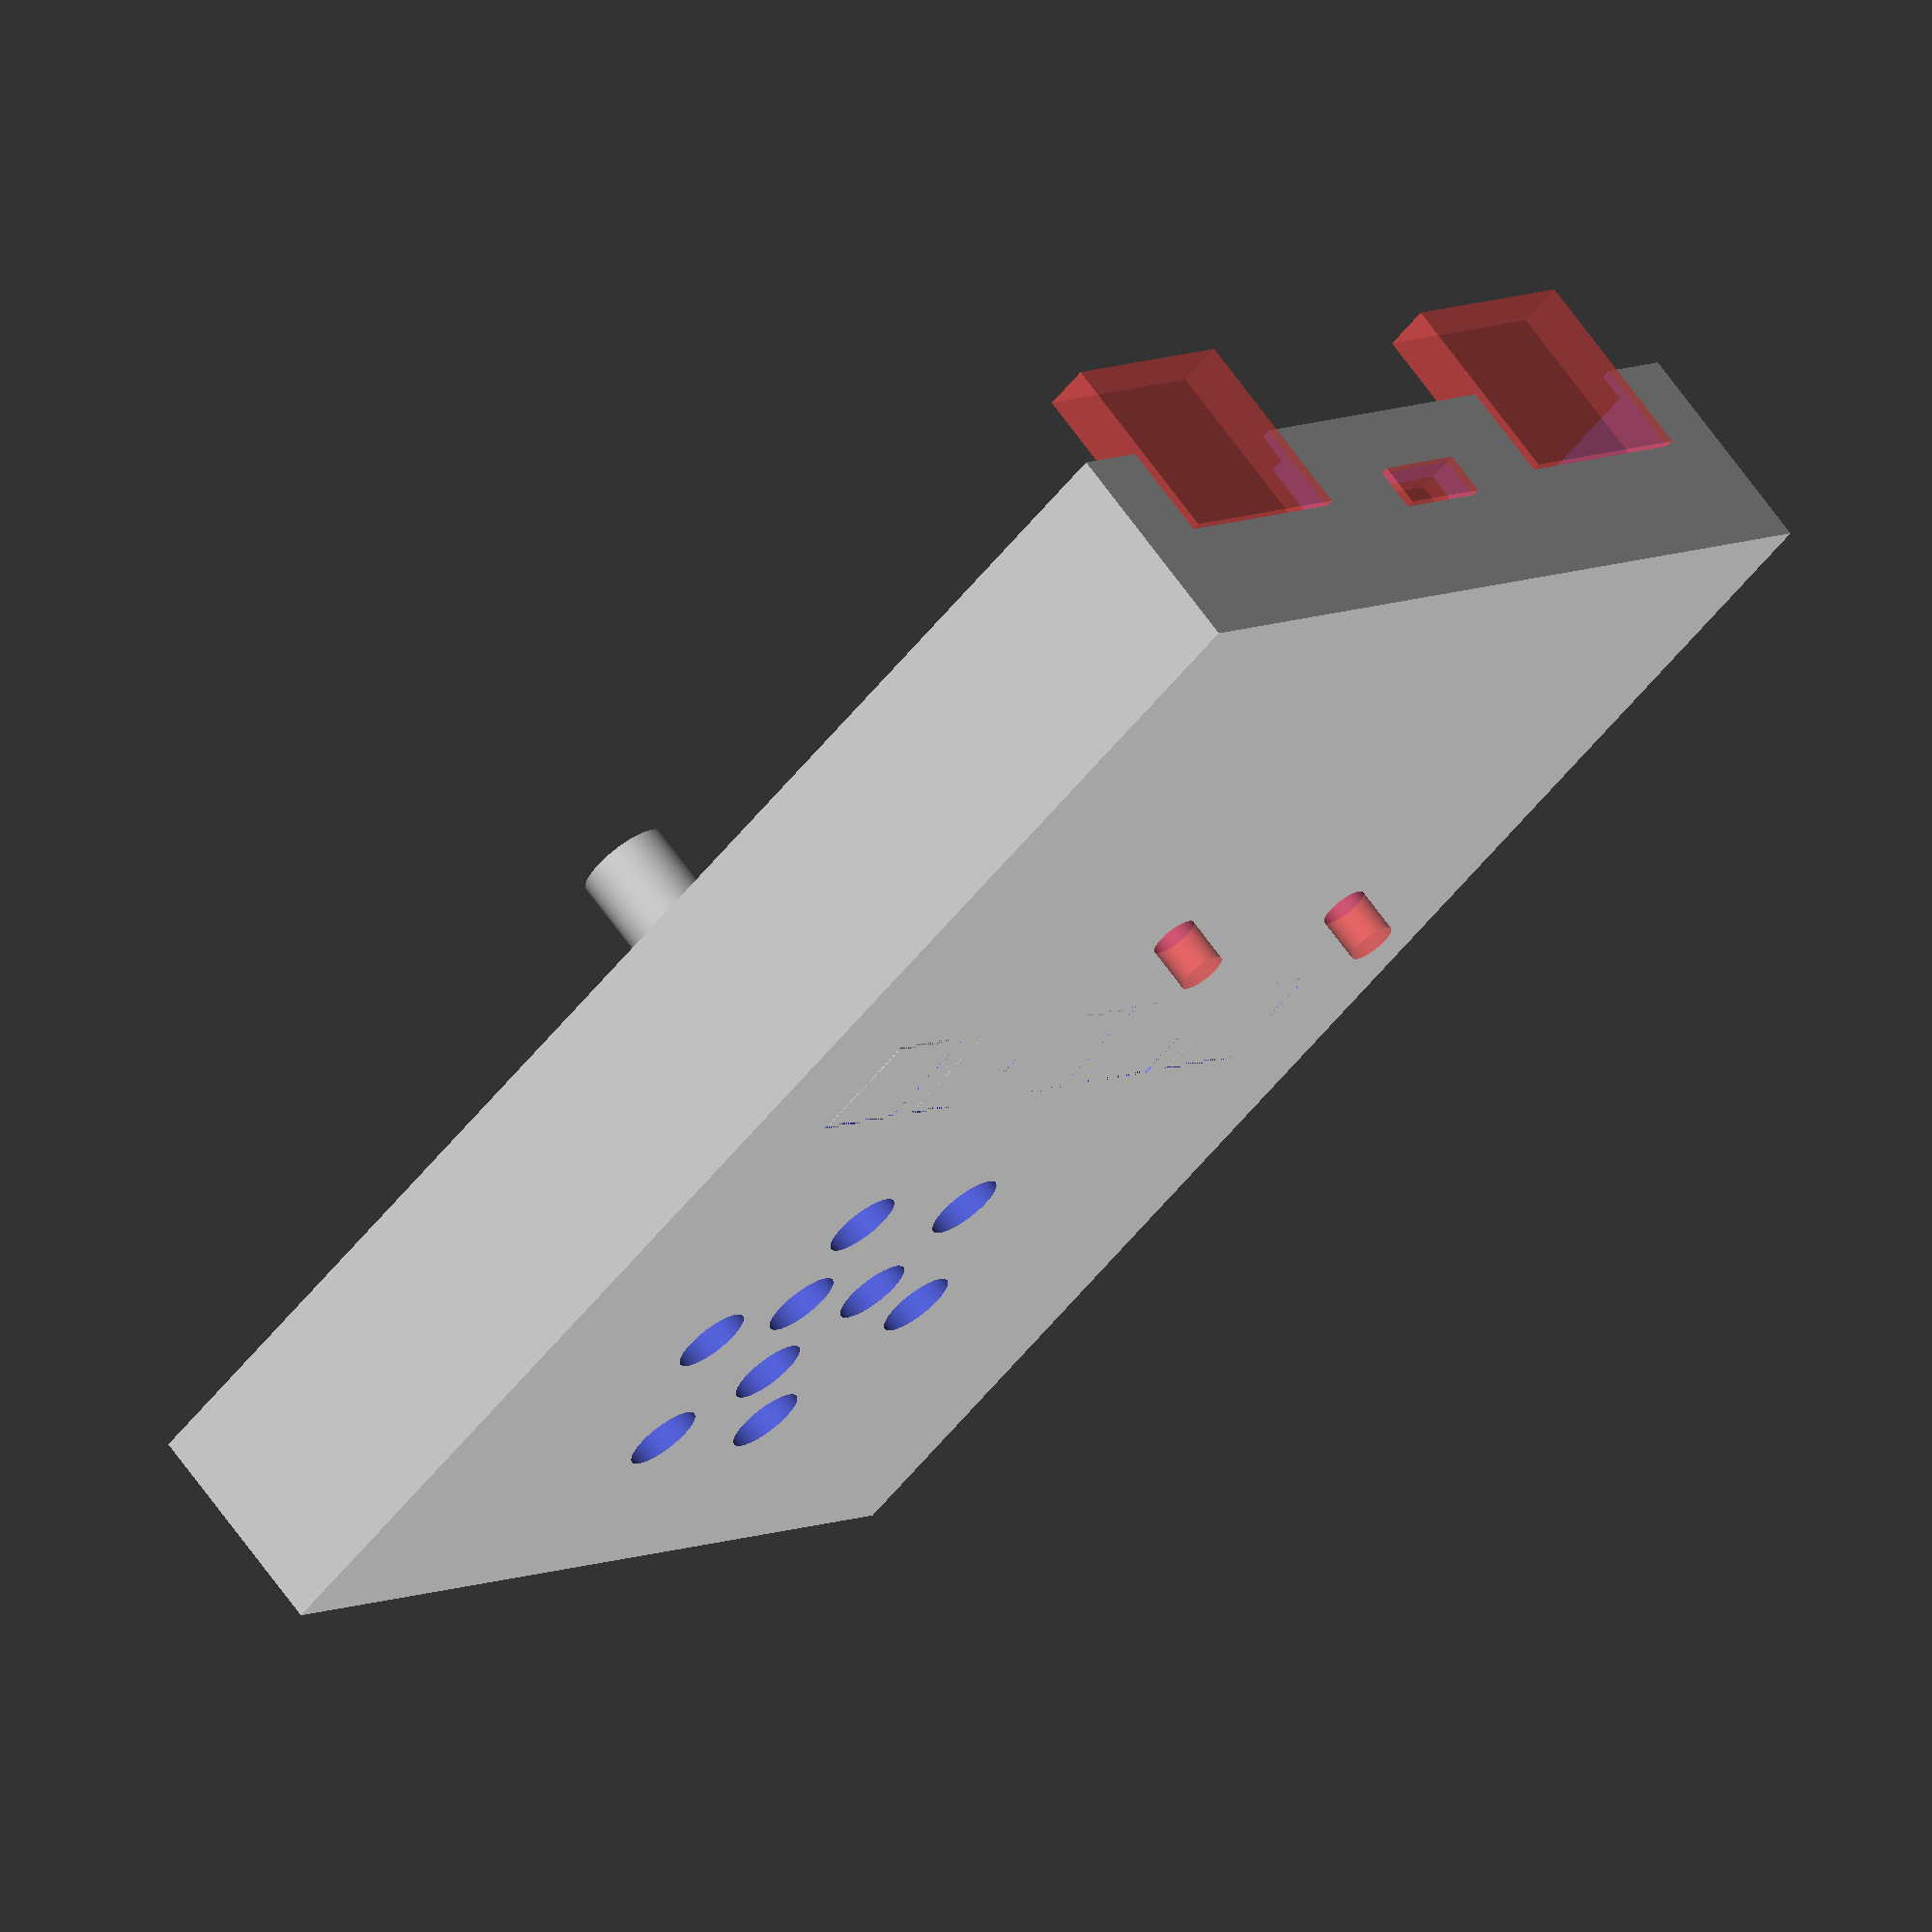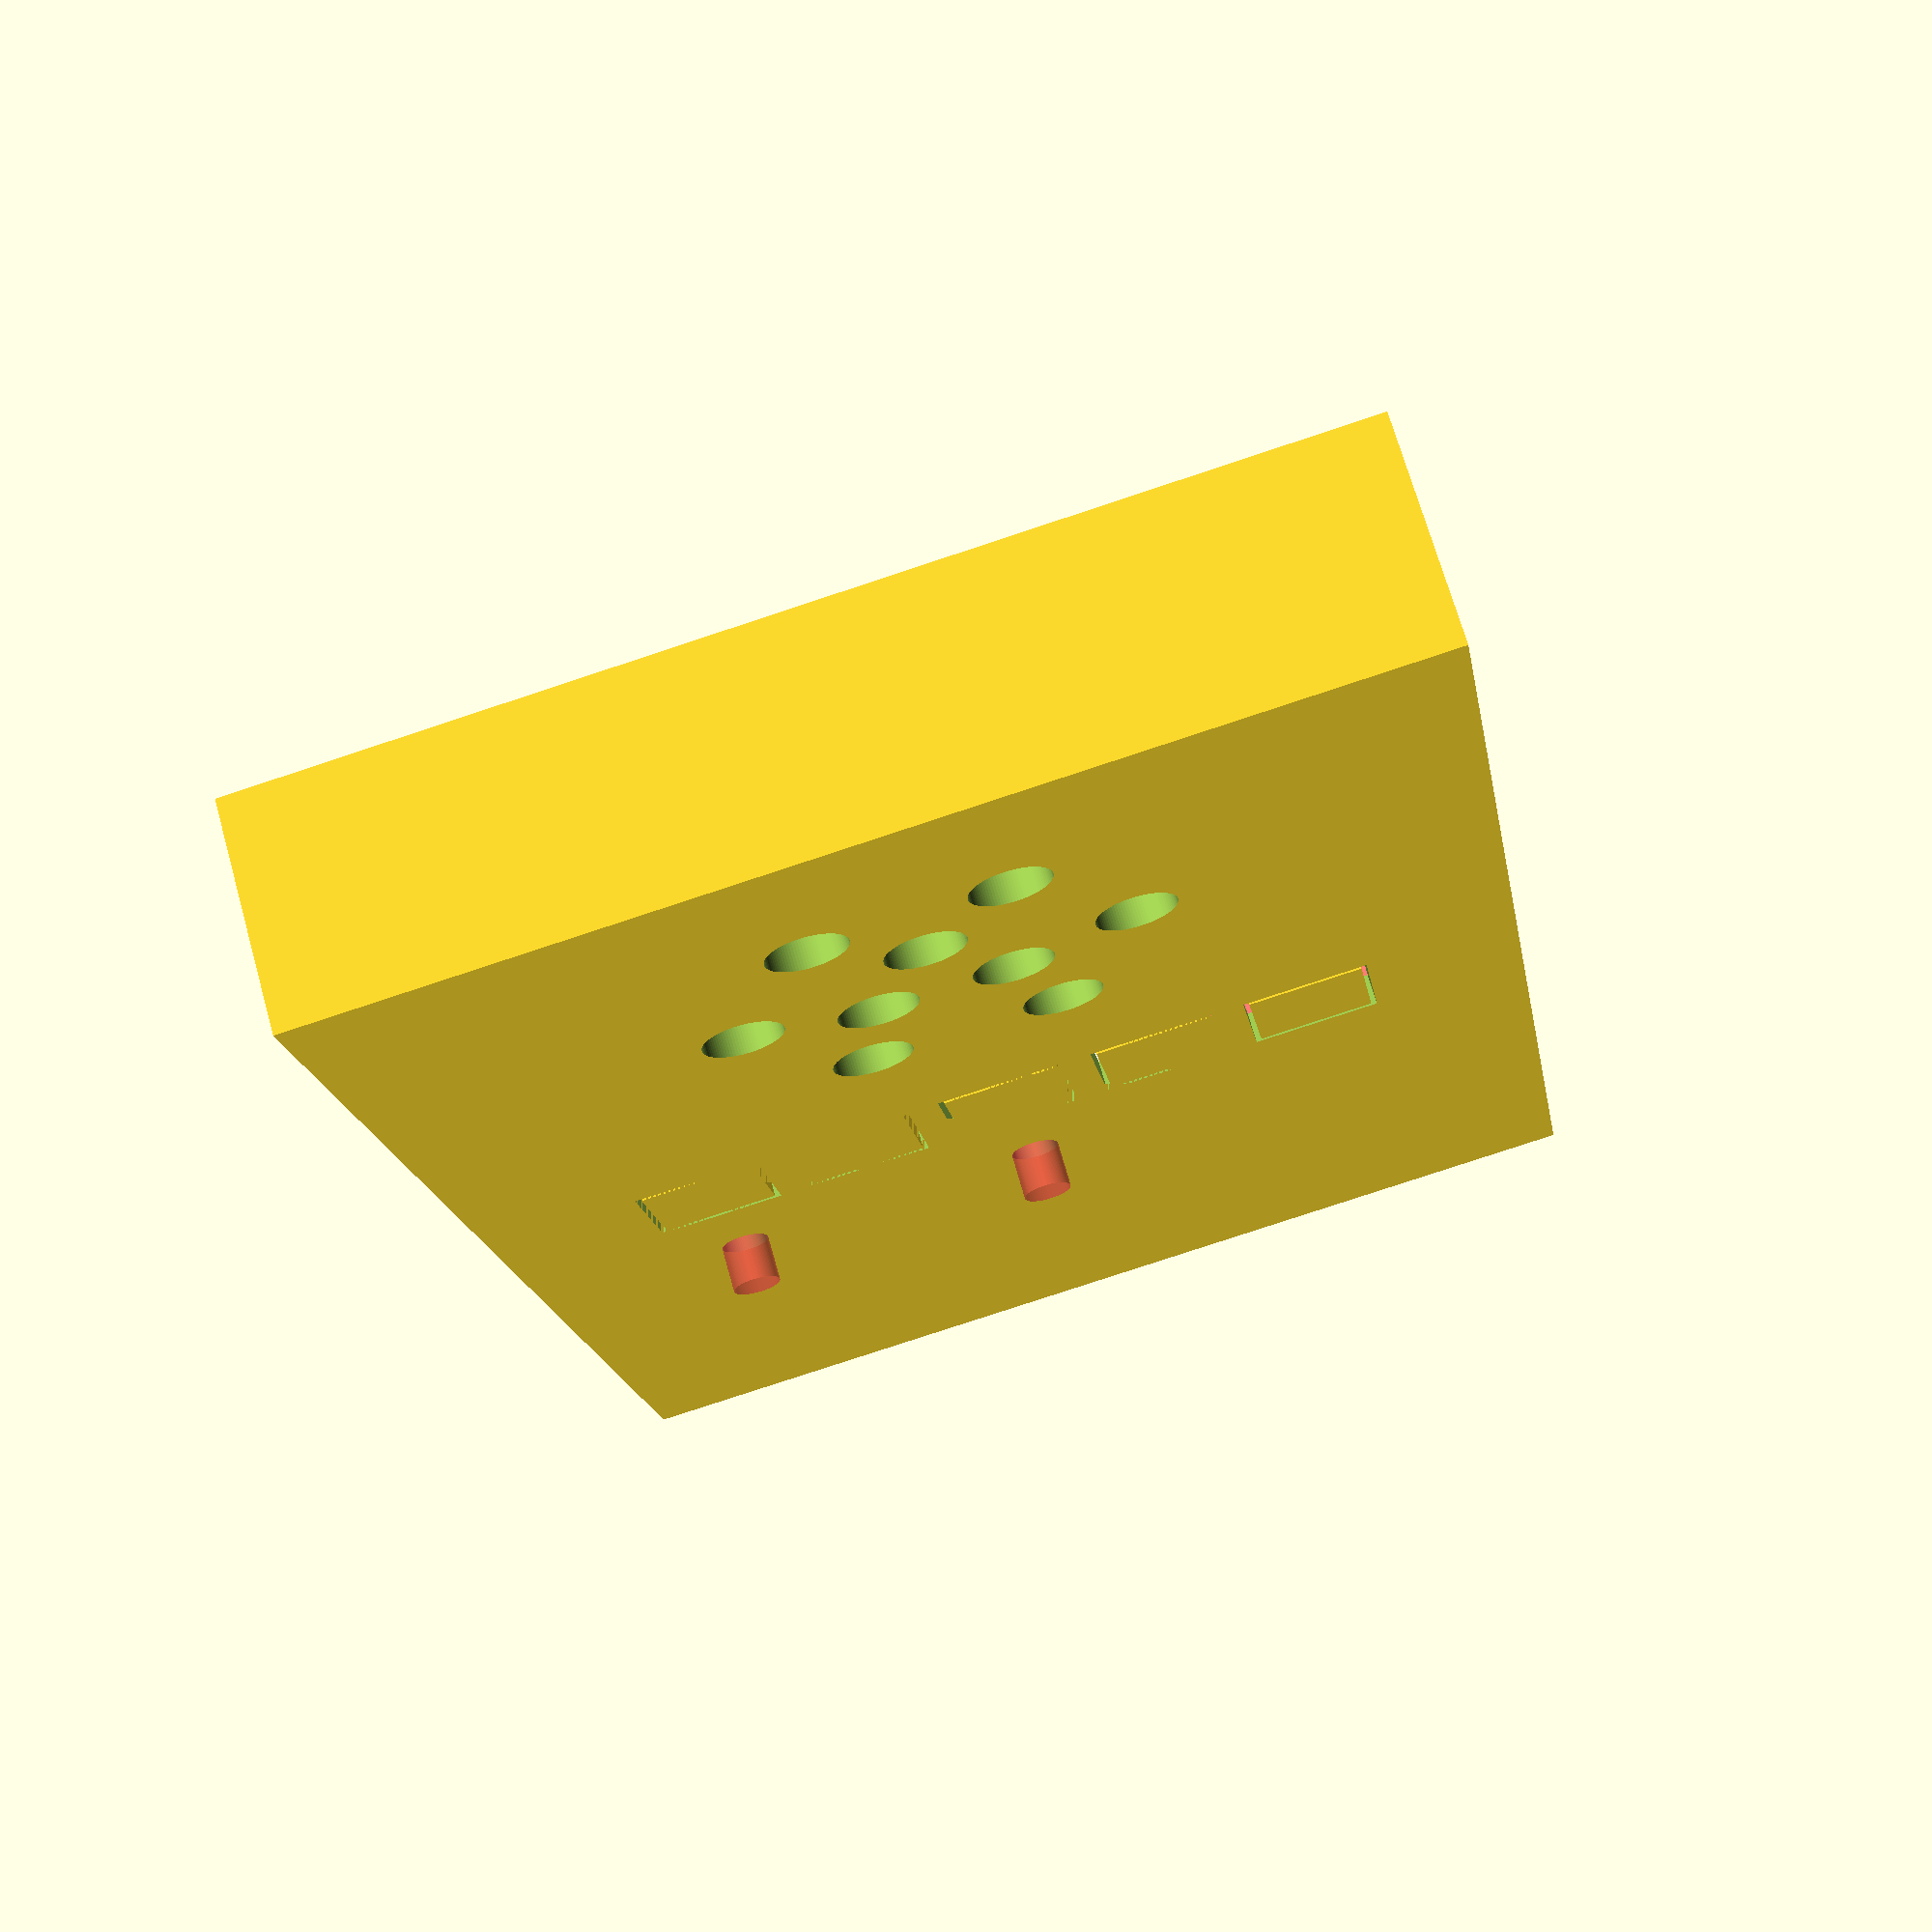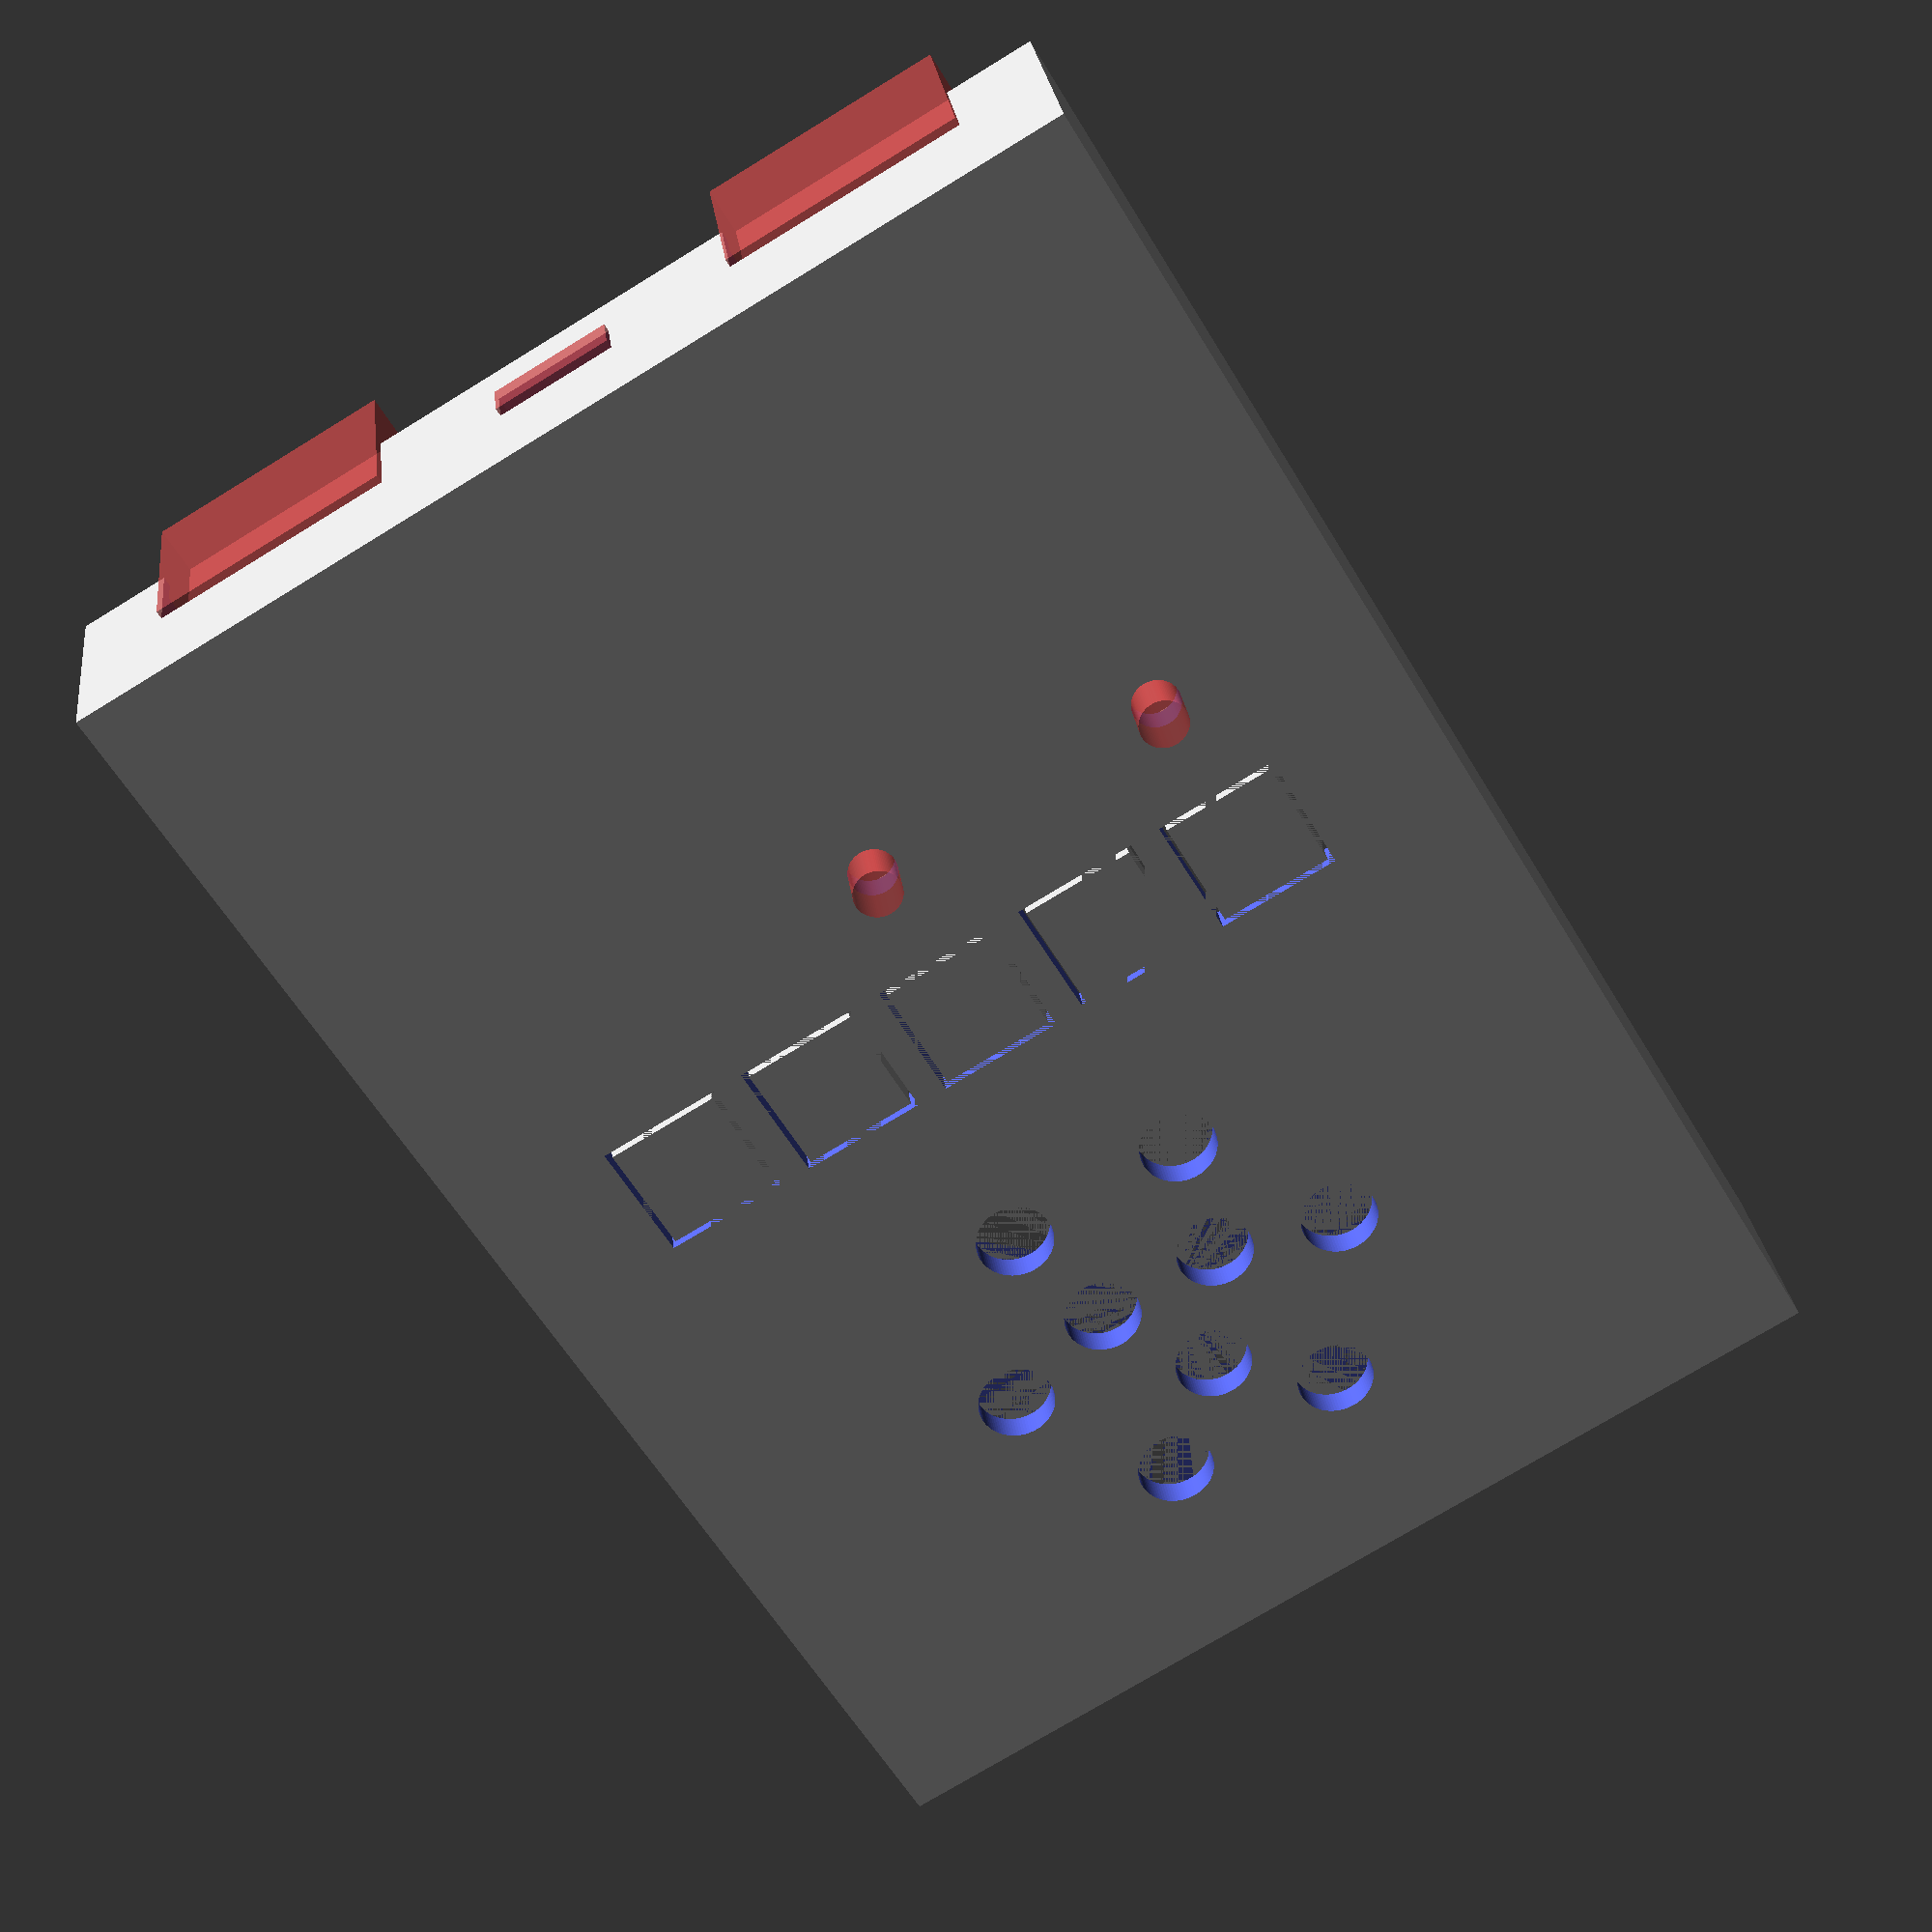
<openscad>
$fn = 90;

module column(x, y, h)
{	 
	translate([x, y, 0])
	{
		difference()
		{
			cylinder(d=6, h=h);
			cylinder(d=2.8, h=h+1);
		}
	}
}

module led_hole(x, y, z)
{	 
	translate([x, y, z])
	{
		cylinder(d=3.1, h=10);
	}
}

module btnSlit(x, y)
{	 
	translate([x, y, -2])
	difference()
	{	 
		translate([-4, -4, 0])
			cube([8, 8, 3]);
	  
		translate([-7.3/2, -7.3/2, 0])
			cube([7.3, 7.3, 3]);		
	}
}

module btn(x, y)
{	 
	translate([x, y, 0])
	{			 
		cylinder(d=4, h=13.5);
		
		difference()
		{
			translate([-10, -1.5, 0])
				cube([9, 3, 1 + 1.3]);
			
			translate([-8, -1.5, 0])
				cube([6, 3, 1]);
		}
	}
	
}

CLEARANCE = 0.2;
SPEAKER_DIA = 40;
PCB_LEN = 52.4	+ CLEARANCE*2 + SPEAKER_DIA;
PCB_W  = 31.9*2 + CLEARANCE*2;
WALL_HEIGHT = 6.3+6;

COLUMN_HEIGHT = 18.7;
PAD = 2;

SPEAKER_CENTER = PCB_LEN - SPEAKER_DIA / 2 - CLEARANCE - 2;

difference()
{
union()
{
translate([0, -PCB_W/2, 0])
{
	difference()
	{	 
		union()
		{	 
			translate([-1.5, -1.5, -2])
			{
				cube([PCB_LEN+3, PCB_W+3, WALL_HEIGHT+2]);
			}			 
		}

		translate([0, 0, 0])
		{
			cube([PCB_LEN, PCB_W, 30]);
		}
		
		translate([-0.9, -0.9, WALL_HEIGHT-2])
		{
			cube([PCB_LEN+1.5, PCB_W+1.5, 24]);
		}
		
		#led_hole(33,  -19.95 +PCB_W/2, -5);
		#led_hole(33,  0 +PCB_W/2, -5);
		
		//RJ45 1.
		#translate([-2, 20-15.7/2+PCB_W/2, 6])
		{
			cube([3, 15.7, 12.7]);
		}
		
		//RJ45 2.
		#translate([-2, -20-15.7/2+PCB_W/2, 6])
		{
			cube([3, 15.7, 12.7]);
		}		 

		//USB
		#translate([-2, -7.7/2+PCB_W/2, 7.7-2.8])
		{
			cube([3, 7.7, 2.8]);
		} 
		
		//speaker holes
		//#translate([4.7625 + 14, PCB_W/2 +15.5, -2])
		//rotate([0, 0, 45])
		//for(i=[-12:3:12])
		//{	 
		//	translate([i-1.5/2, abs(i) - 13, 0])
		//		cube([1.5, (13-abs(i))*2, 3]);
		//}
		
		for(i=[-19.95:9.975:19.95])
		{
			btnSlit(45.4025 + CLEARANCE - 1.3, i + PCB_W/2);	
		}
		
	}
}


column(45.4025 + CLEARANCE, -27.94, COLUMN_HEIGHT);
column(45.4025 + CLEARANCE, 27.94, COLUMN_HEIGHT);

//buttons
for(i=[-19.95:9.975:19.95])
{	 
	btn(45.4025 + CLEARANCE, i);
}

// speaker
//translate([4.7625 + 14, 0+15.5, 0])
//difference()
//{	 
//	cylinder(d=30+CLEARANCE*2, h=2);
//	cylinder(d=28+CLEARANCE*2, h=4); 
//}

}

translate([SPEAKER_CENTER, 0, 0])
{
	for (a=[30:60:359])
	{
		rotate([0, 0, a]) translate([SPEAKER_DIA * .3, 0, 0]) cylinder(d=5, h=5, center=true);
	}
	for (a=[0:120:359])
	{
		rotate([0, 0, a]) translate([SPEAKER_DIA * .12, 0, 0]) cylinder(d=5, h=5, center=true);
	}
}


}

translate([SPEAKER_CENTER, 0, 0])
{
	difference()
	{
		cylinder(h=3, d=SPEAKER_DIA + 5);
		cylinder(h=3, d=SPEAKER_DIA);
		linear_extrude(height=3.5)
		{
			polygon(points=[[0, 0], [-SPEAKER_DIA*.6, -SPEAKER_DIA*.6], [-SPEAKER_DIA*.6, SPEAKER_DIA*.6]]);
		}
	}


}

</openscad>
<views>
elev=111.1 azim=221.6 roll=35.9 proj=o view=solid
elev=290.5 azim=279.6 roll=164.3 proj=p view=wireframe
elev=152.8 azim=300.8 roll=6.9 proj=p view=wireframe
</views>
